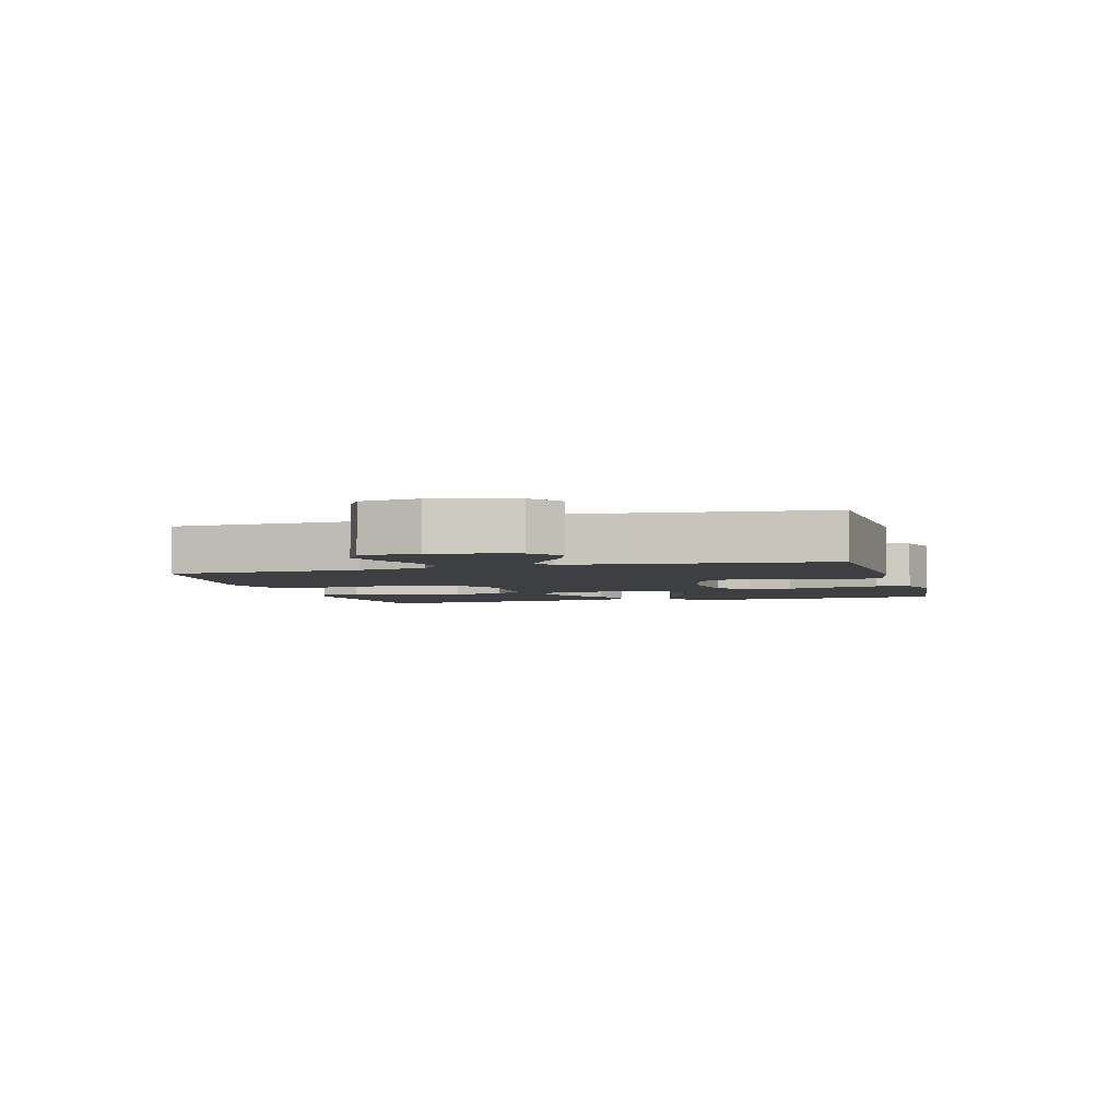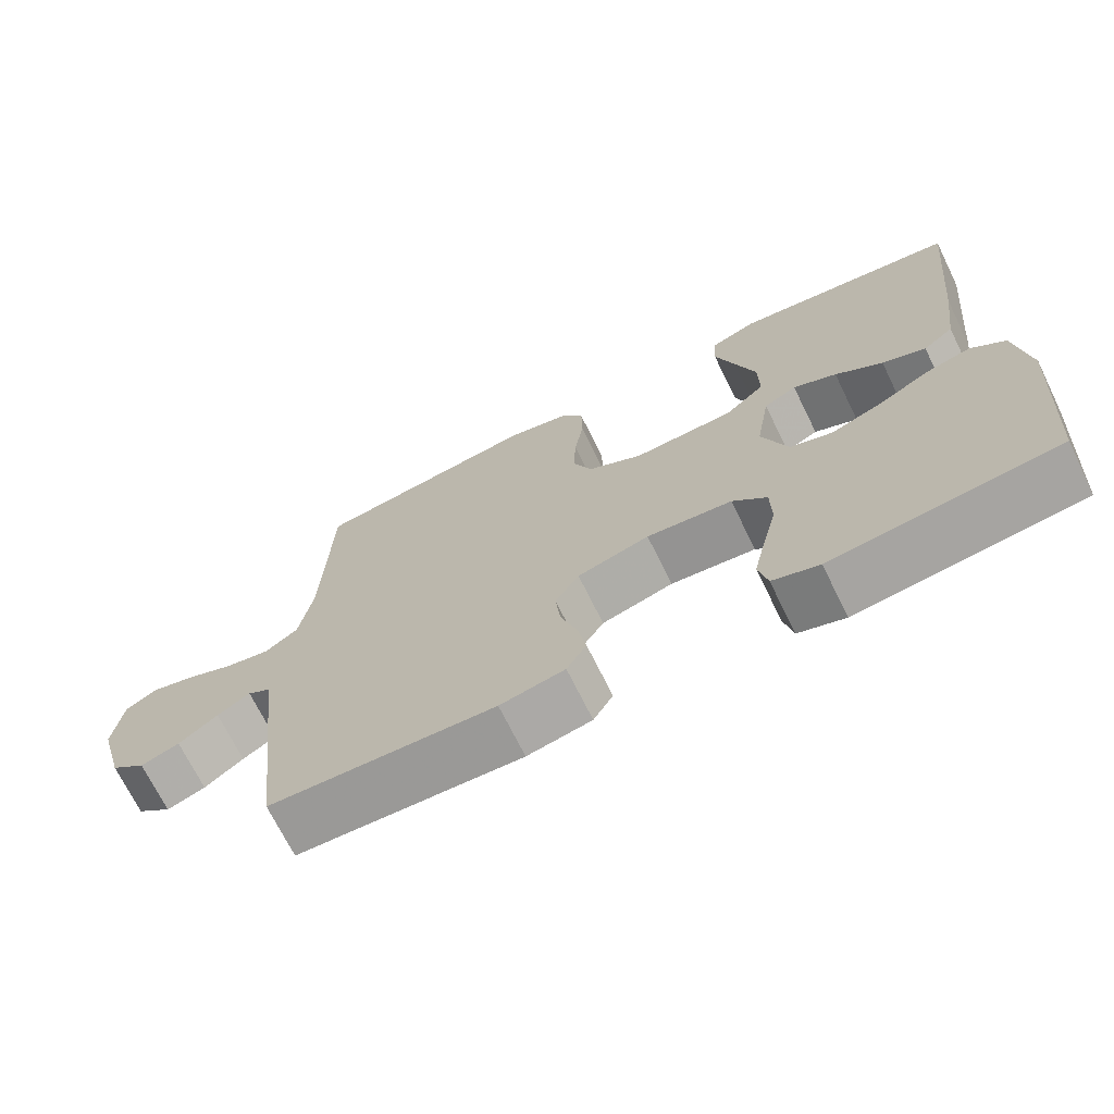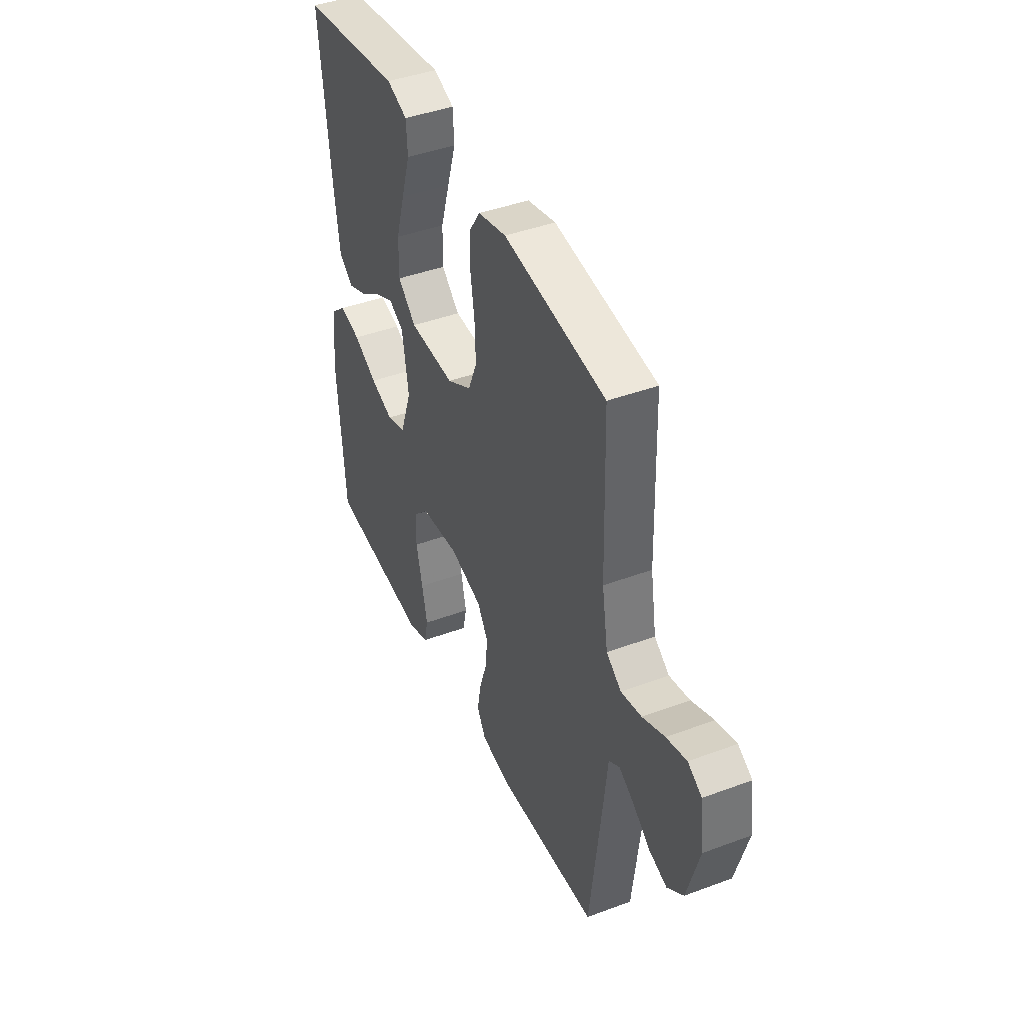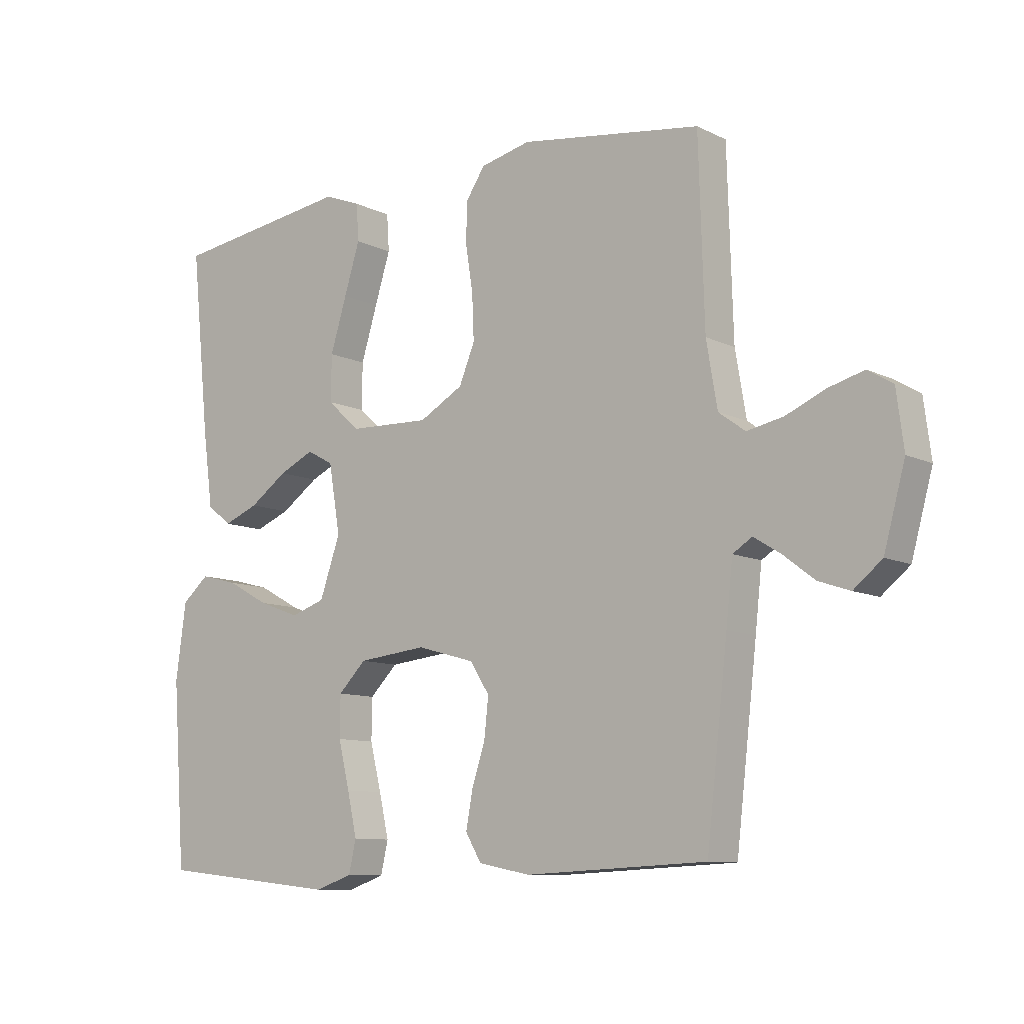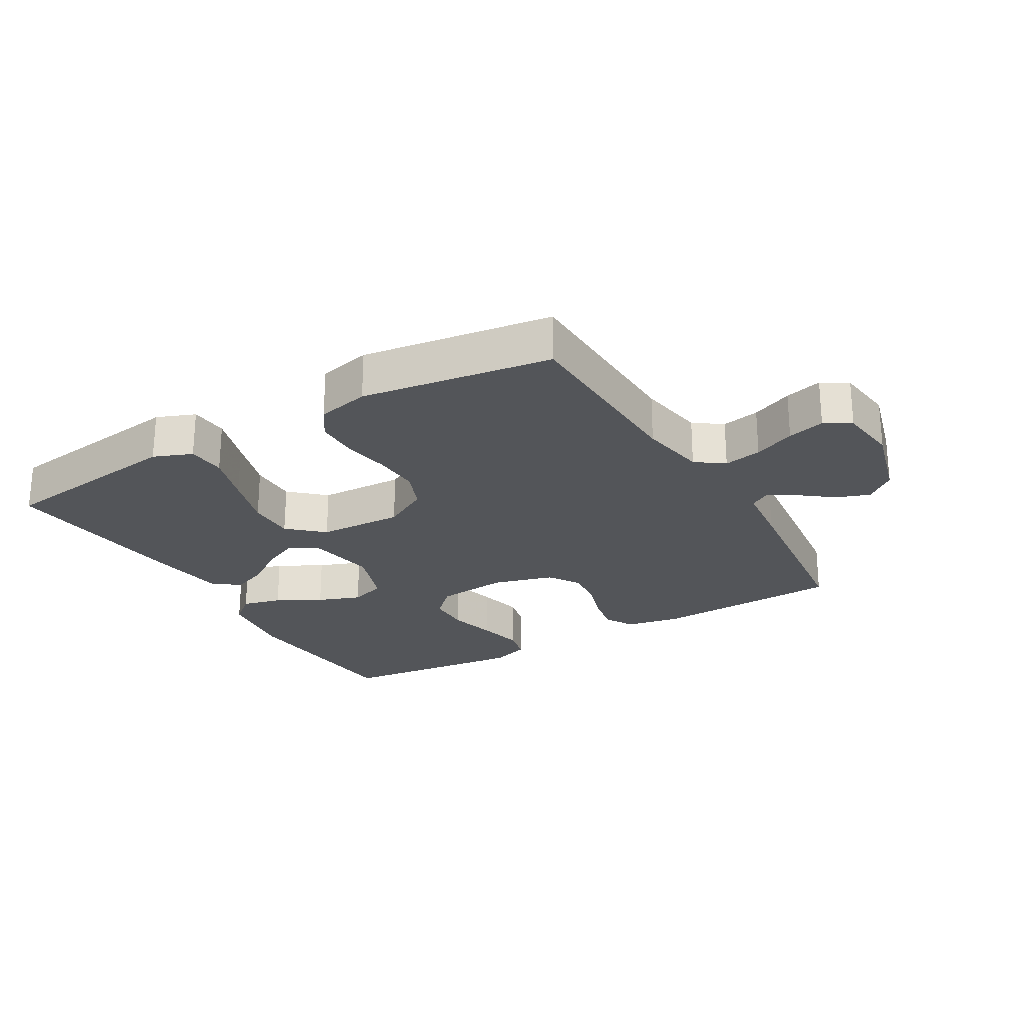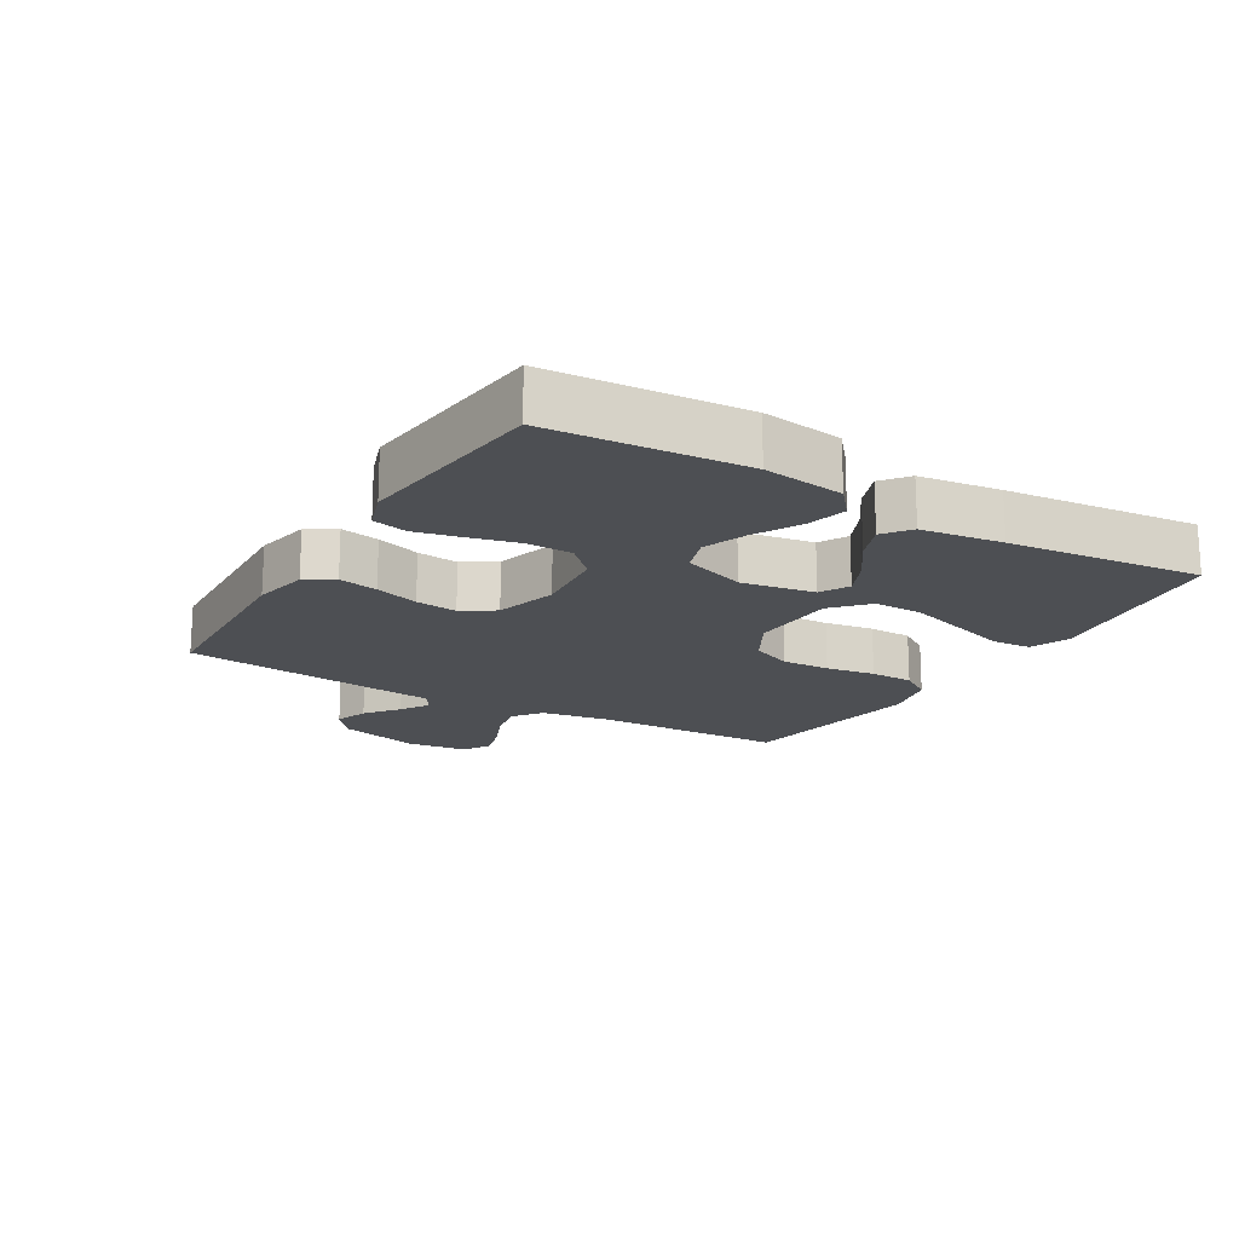
<metadata>
{"format":"obj","ext":"obj","renderer":"f3d","projection":"perspective","resolution":1024,"background":"white","views":[{"elev":-3.8,"azim":105.7,"up":"+Y"},{"elev":-70.4,"azim":-153.8,"up":"+Z"},{"elev":42.7,"azim":66.1,"up":"+Z"},{"elev":-9.9,"azim":39.2,"up":"+Z"},{"elev":-24.3,"azim":30.3,"up":"+Y"},{"elev":-17.6,"azim":-120.8,"up":"+Y"}]}
</metadata>
<code>
v 0.5 0.07 -0.5
v 0.2 0.07 -0.514
v 0.114 0.07 -0.497
v 0.088 0.07 -0.453
v 0.099 0.07 -0.393
v 0.121 0.07 -0.325
v 0.128 0.07 -0.261
v 0.096 0.07 -0.211
v 0 0.07 -0.184
v -0.114 0.07 -0.196
v -0.16 0.07 -0.242
v -0.161 0.07 -0.31
v -0.142 0.07 -0.387
v -0.126 0.07 -0.458
v -0.138 0.07 -0.511
v -0.2 0.07 -0.532
v -0.5 0.07 -0.5
v -0.522 0.07 -0.2
v -0.505 0.07 -0.075
v -0.46 0.07 -0.037
v -0.398 0.07 -0.053
v -0.328 0.07 -0.091
v -0.26 0.07 -0.116
v -0.203 0.07 -0.097
v -0.169 0.07 0
v -0.188 0.07 0.113
v -0.232 0.07 0.137
v -0.29 0.07 0.11
v -0.353 0.07 0.066
v -0.411 0.07 0.043
v -0.452 0.07 0.075
v -0.469 0.07 0.2
v -0.5 0.07 0.5
v -0.2 0.07 0.541
v -0.139 0.07 0.517
v -0.135 0.07 0.456
v -0.161 0.07 0.373
v -0.188 0.07 0.285
v -0.189 0.07 0.209
v -0.135 0.07 0.16
v 0 0.07 0.155
v 0.073 0.07 0.196
v 0.099 0.07 0.259
v 0.096 0.07 0.333
v 0.084 0.07 0.409
v 0.085 0.07 0.476
v 0.117 0.07 0.524
v 0.2 0.07 0.543
v 0.5 0.07 0.5
v 0.509 0.07 0.2
v 0.527 0.07 0.094
v 0.571 0.07 0.062
v 0.631 0.07 0.074
v 0.696 0.07 0.102
v 0.755 0.07 0.118
v 0.796 0.07 0.093
v 0.808 0.07 0
v 0.773 0.07 -0.127
v 0.726 0.07 -0.165
v 0.674 0.07 -0.147
v 0.622 0.07 -0.107
v 0.578 0.07 -0.08
v 0.546 0.07 -0.1
v 0.535 0.07 -0.2
v 0.5 0 -0.5
v 0.2 0 -0.514
v 0.114 0 -0.497
v 0.088 0 -0.453
v 0.099 0 -0.393
v 0.121 0 -0.325
v 0.128 0 -0.261
v 0.096 0 -0.211
v 0 0 -0.184
v -0.114 0 -0.196
v -0.16 0 -0.242
v -0.161 0 -0.31
v -0.142 0 -0.387
v -0.126 0 -0.458
v -0.138 0 -0.511
v -0.2 0 -0.532
v -0.5 0 -0.5
v -0.522 0 -0.2
v -0.505 0 -0.075
v -0.46 0 -0.037
v -0.398 0 -0.053
v -0.328 0 -0.091
v -0.26 0 -0.116
v -0.203 0 -0.097
v -0.169 0 0
v -0.188 0 0.113
v -0.232 0 0.137
v -0.29 0 0.11
v -0.353 0 0.066
v -0.411 0 0.043
v -0.452 0 0.075
v -0.469 0 0.2
v -0.5 0 0.5
v -0.2 0 0.541
v -0.139 0 0.517
v -0.135 0 0.456
v -0.161 0 0.373
v -0.188 0 0.285
v -0.189 0 0.209
v -0.135 0 0.16
v 0 0 0.155
v 0.073 0 0.196
v 0.099 0 0.259
v 0.096 0 0.333
v 0.084 0 0.409
v 0.085 0 0.476
v 0.117 0 0.524
v 0.2 0 0.543
v 0.5 0 0.5
v 0.509 0 0.2
v 0.527 0 0.094
v 0.571 0 0.062
v 0.631 0 0.074
v 0.696 0 0.102
v 0.755 0 0.118
v 0.796 0 0.093
v 0.808 0 0
v 0.773 0 -0.127
v 0.726 0 -0.165
v 0.674 0 -0.147
v 0.622 0 -0.107
v 0.578 0 -0.08
v 0.546 0 -0.1
v 0.535 0 -0.2
f 4 5 6
f 3 4 6
f 2 3 6
f 1 2 6
f 64 1 6
f 63 64 6
f 62 63 6 7
f 59 60 61
f 58 59 61
f 57 58 61
f 56 57 61
f 55 56 61
f 54 55 61
f 53 54 61
f 52 53 61 62
f 62 7 8
f 52 62 8
f 51 52 8
f 48 49 50
f 47 48 50
f 46 47 50
f 45 46 50
f 44 45 50
f 43 44 50 51
f 51 8 9
f 43 51 9
f 42 43 9
f 35 36 37
f 34 35 37
f 33 34 37
f 32 33 37
f 31 32 37
f 30 31 37
f 29 30 37
f 28 29 37
f 28 37 38
f 27 28 38 39
f 20 21 22
f 19 20 22
f 18 19 22
f 17 18 22
f 16 17 22
f 15 16 22
f 14 15 22
f 13 14 22
f 12 13 22
f 11 12 22 23
f 10 11 23 24
f 10 24 25
f 9 10 25
f 42 9 25
f 41 42 25
f 26 27 39 40
f 25 26 40 41
f 70 69 68
f 70 68 67
f 70 67 66
f 70 66 65
f 70 65 128
f 70 128 127
f 71 70 127 126
f 125 124 123
f 125 123 122
f 125 122 121
f 125 121 120
f 125 120 119
f 125 119 118
f 125 118 117
f 126 125 117 116
f 72 71 126
f 72 126 116
f 72 116 115
f 114 113 112
f 114 112 111
f 114 111 110
f 114 110 109
f 114 109 108
f 115 114 108 107
f 73 72 115
f 73 115 107
f 73 107 106
f 101 100 99
f 101 99 98
f 101 98 97
f 101 97 96
f 101 96 95
f 101 95 94
f 101 94 93
f 101 93 92
f 102 101 92
f 103 102 92 91
f 86 85 84
f 86 84 83
f 86 83 82
f 86 82 81
f 86 81 80
f 86 80 79
f 86 79 78
f 86 78 77
f 86 77 76
f 87 86 76 75
f 88 87 75 74
f 89 88 74
f 89 74 73
f 89 73 106
f 89 106 105
f 104 103 91 90
f 105 104 90 89
f 1 65 66 2
f 2 66 67 3
f 3 67 68 4
f 4 68 69 5
f 5 69 70 6
f 6 70 71 7
f 7 71 72 8
f 8 72 73 9
f 9 73 74 10
f 10 74 75 11
f 11 75 76 12
f 12 76 77 13
f 13 77 78 14
f 14 78 79 15
f 15 79 80 16
f 16 80 81 17
f 17 81 82 18
f 18 82 83 19
f 19 83 84 20
f 20 84 85 21
f 21 85 86 22
f 22 86 87 23
f 23 87 88 24
f 24 88 89 25
f 25 89 90 26
f 26 90 91 27
f 27 91 92 28
f 28 92 93 29
f 29 93 94 30
f 30 94 95 31
f 31 95 96 32
f 32 96 97 33
f 33 97 98 34
f 34 98 99 35
f 35 99 100 36
f 36 100 101 37
f 37 101 102 38
f 38 102 103 39
f 39 103 104 40
f 40 104 105 41
f 41 105 106 42
f 42 106 107 43
f 43 107 108 44
f 44 108 109 45
f 45 109 110 46
f 46 110 111 47
f 47 111 112 48
f 48 112 113 49
f 49 113 114 50
f 50 114 115 51
f 51 115 116 52
f 52 116 117 53
f 53 117 118 54
f 54 118 119 55
f 55 119 120 56
f 56 120 121 57
f 57 121 122 58
f 58 122 123 59
f 59 123 124 60
f 60 124 125 61
f 61 125 126 62
f 62 126 127 63
f 63 127 128 64
f 64 128 65 1

</code>
